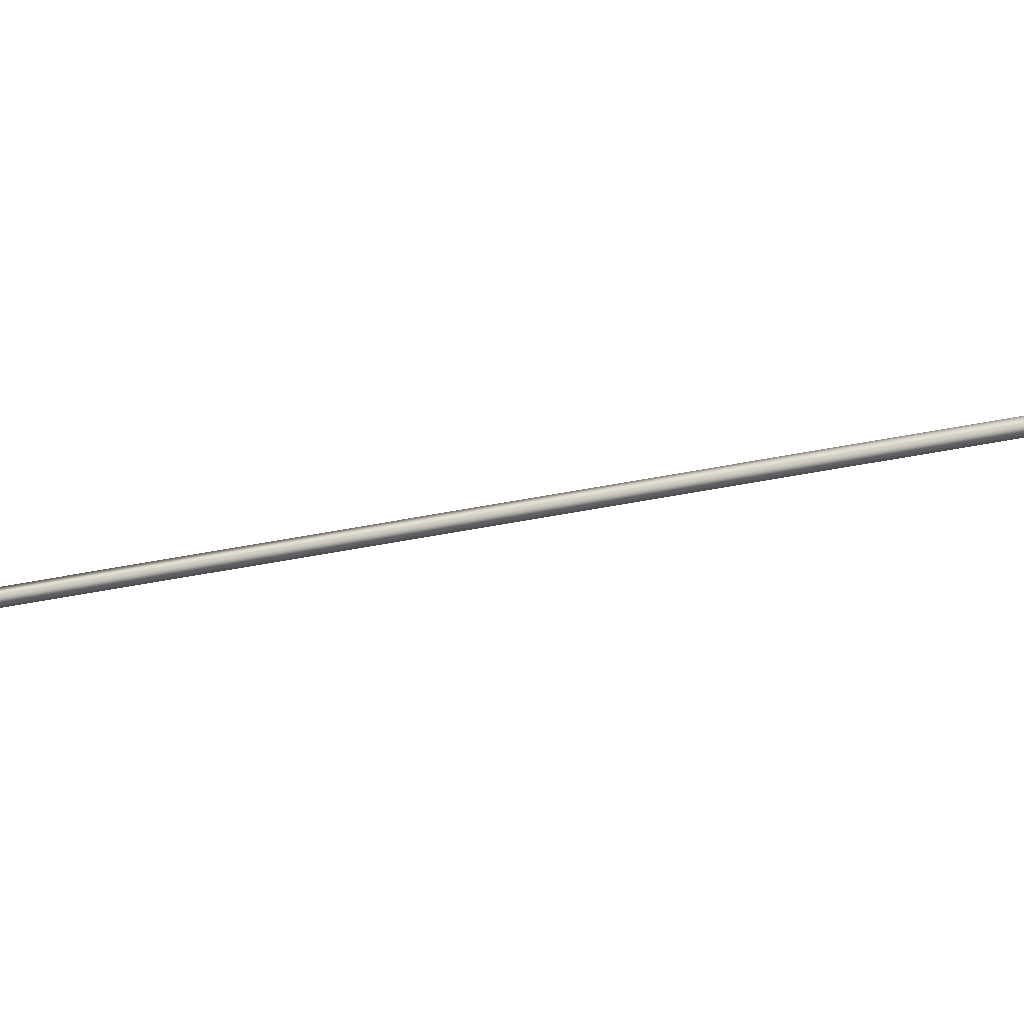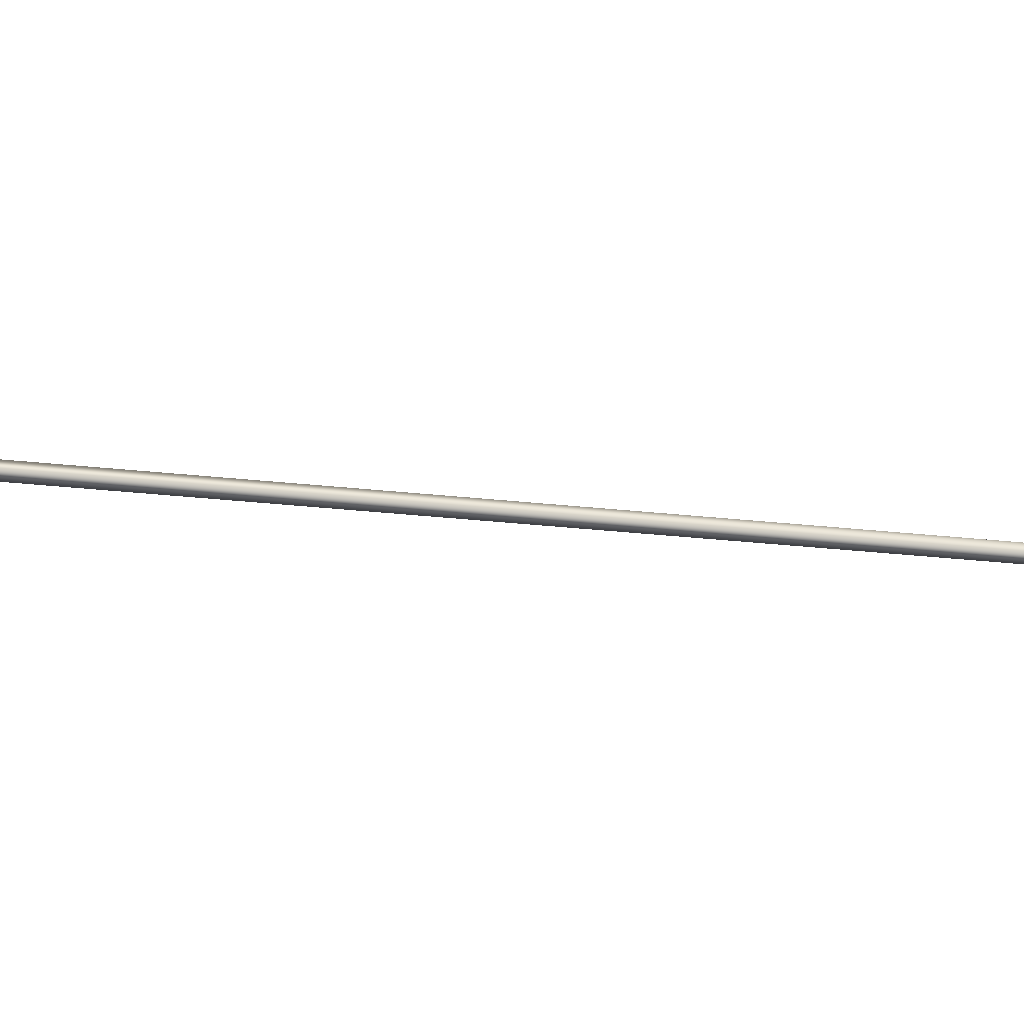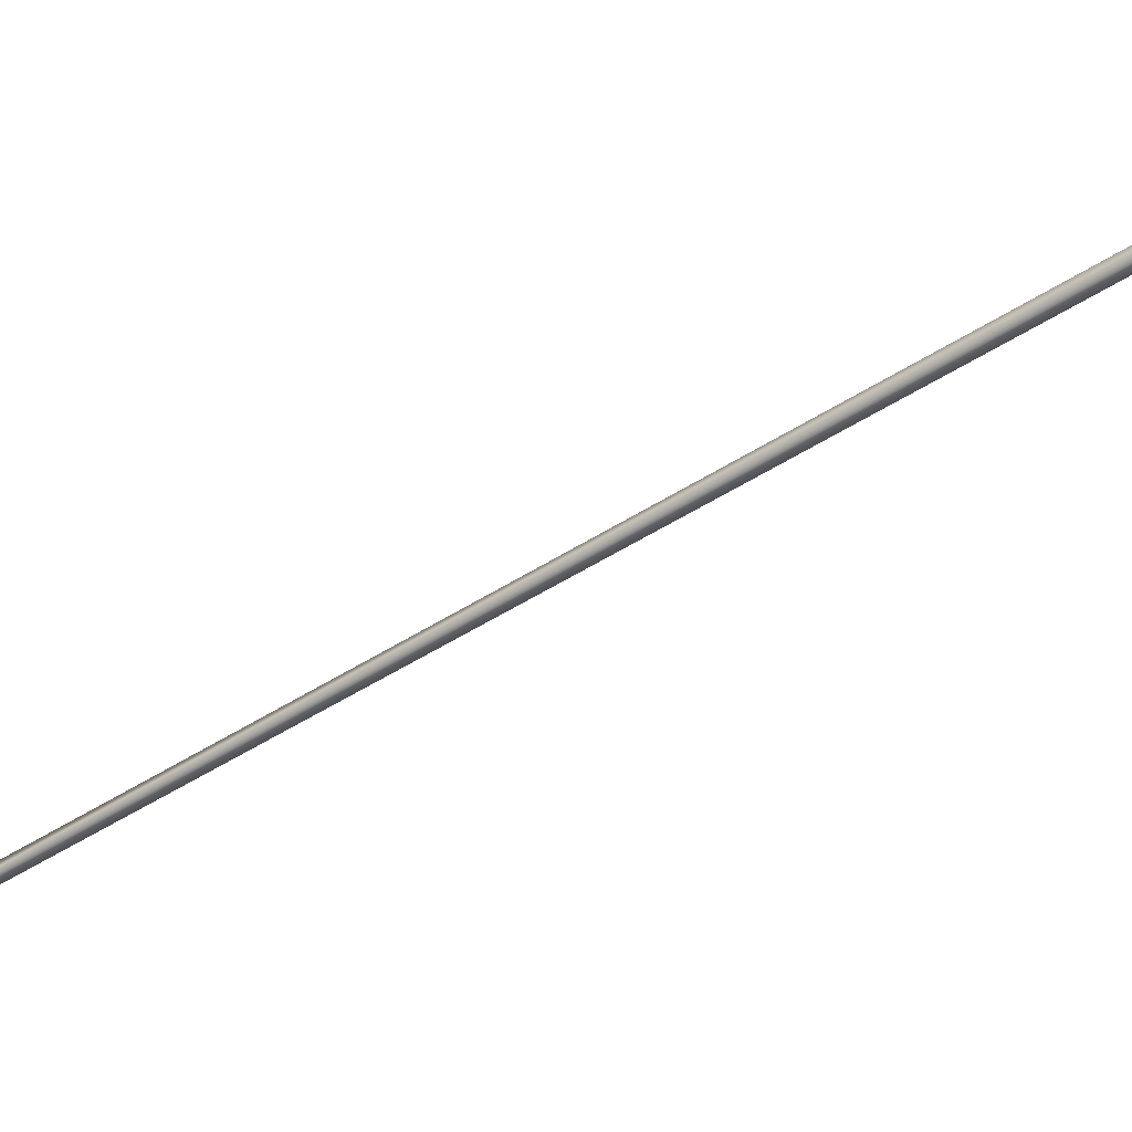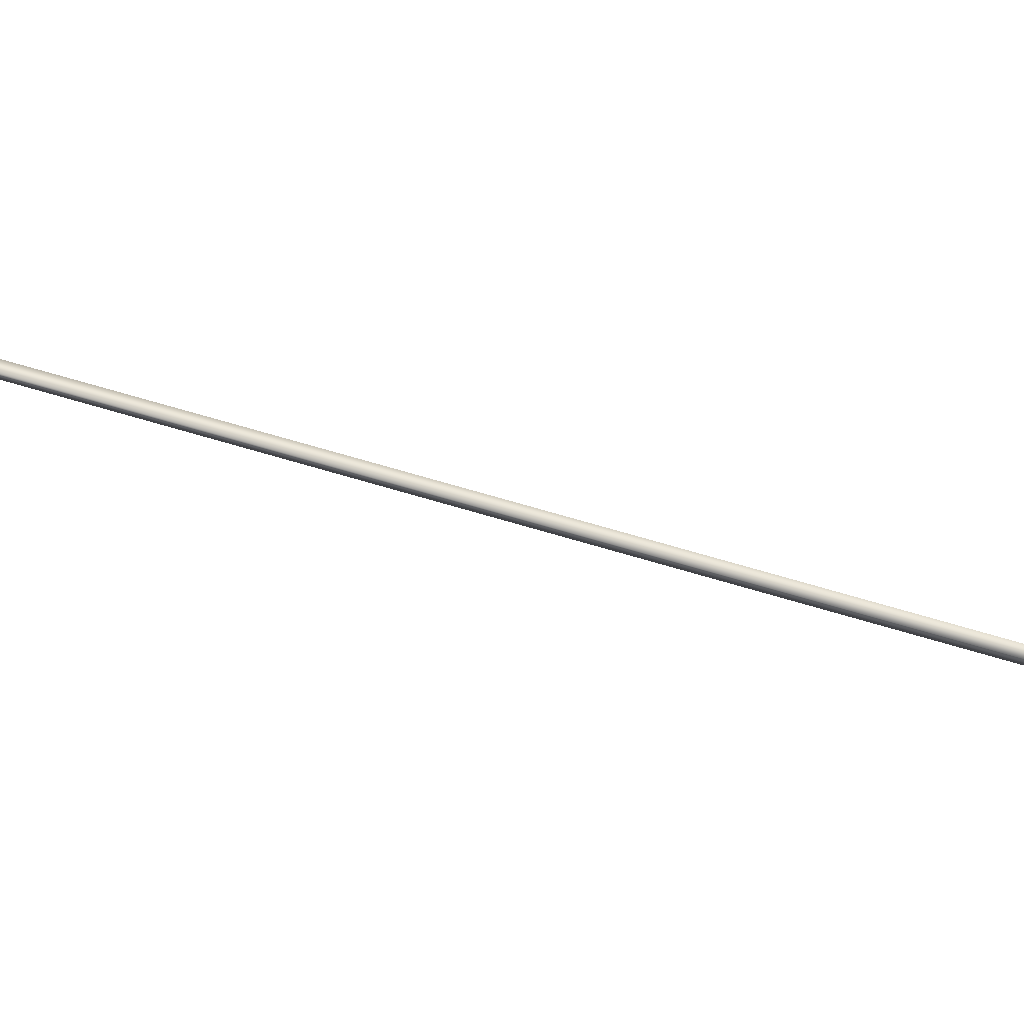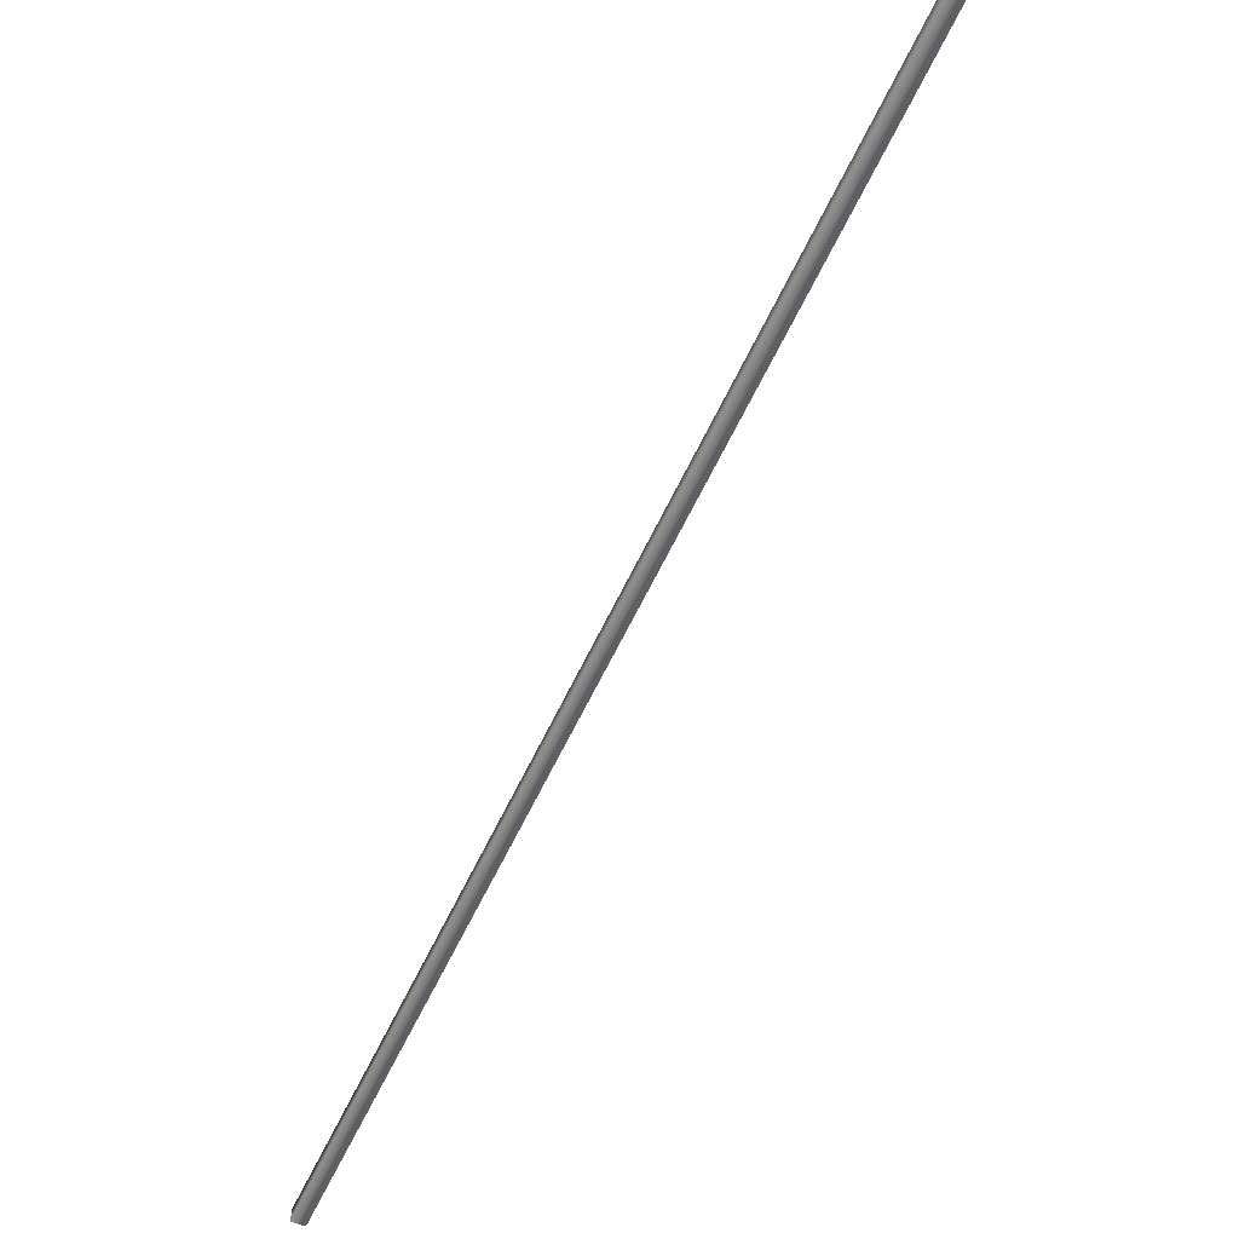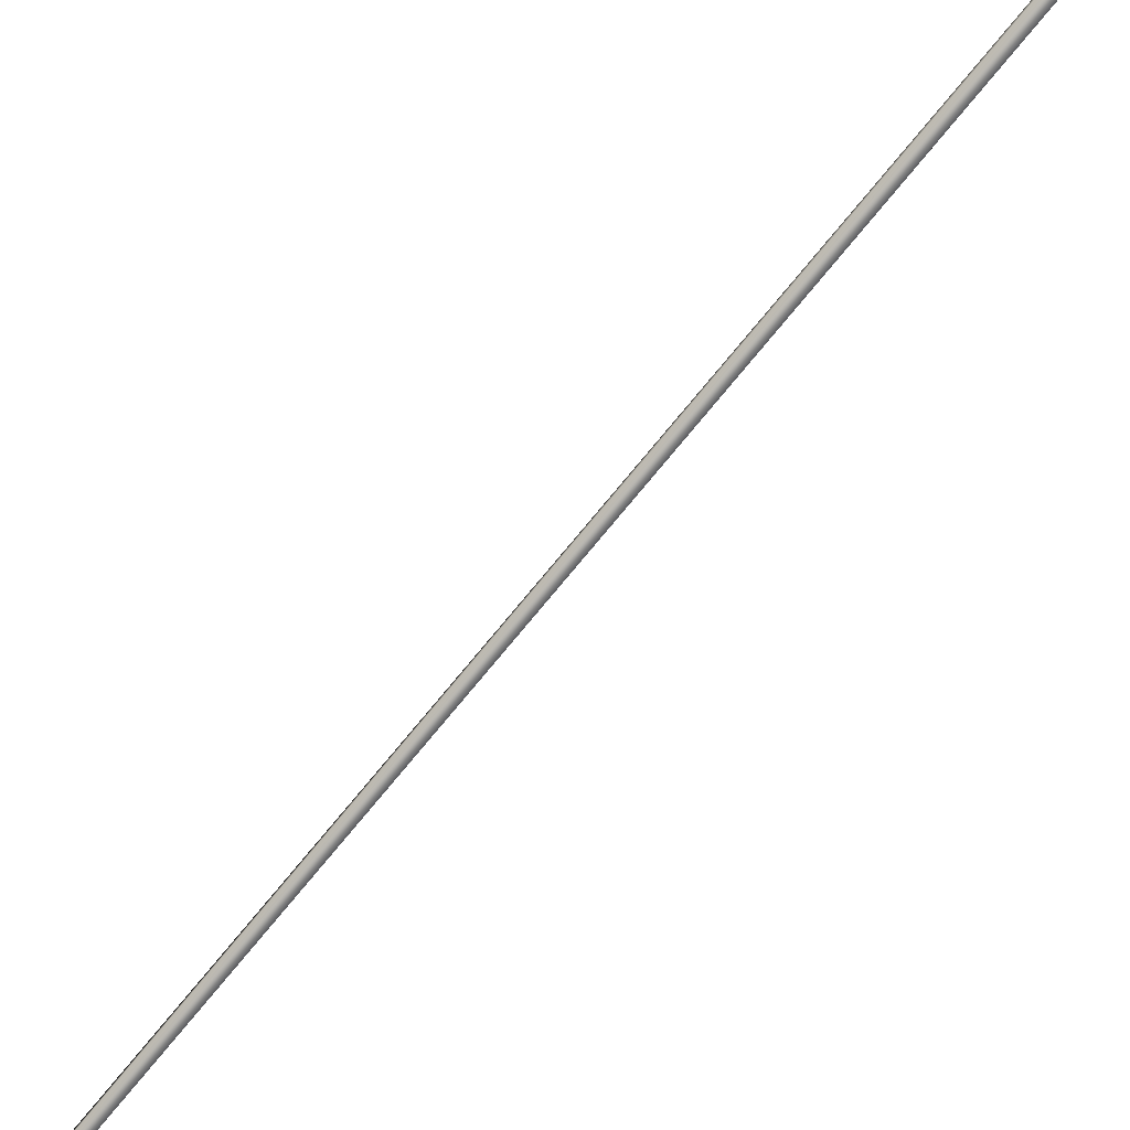
<metadata>
{"format":"obj","ext":"obj","renderer":"f3d","projection":"perspective","resolution":1024,"background":"white","views":[{"elev":-59.1,"azim":72.5,"up":"+Y"},{"elev":-46.2,"azim":-124.9,"up":"+Y"},{"elev":-46.3,"azim":98.3,"up":"+Y"},{"elev":65.7,"azim":78.5,"up":"+Y"},{"elev":-55.8,"azim":127.6,"up":"+Y"},{"elev":-77.0,"azim":-68.1,"up":"+Y"}]}
</metadata>
<code>
v 16.21 38.73 103.4
v 16.21 38.77 103.4
v 14.32 38.73 106.9
v 14.32 38.77 106.9
v 14.28 38.77 106.9
v 14.28 38.73 106.9
v 16.17 38.73 103.4
v 16.17 38.77 103.4
f 1 2 3
f 3 2 4
f 5 6 4
f 4 6 3
f 1 3 7
f 7 3 6
f 2 8 4
f 4 8 5
f 2 1 8
f 8 1 7
f 8 7 5
f 5 7 6

</code>
